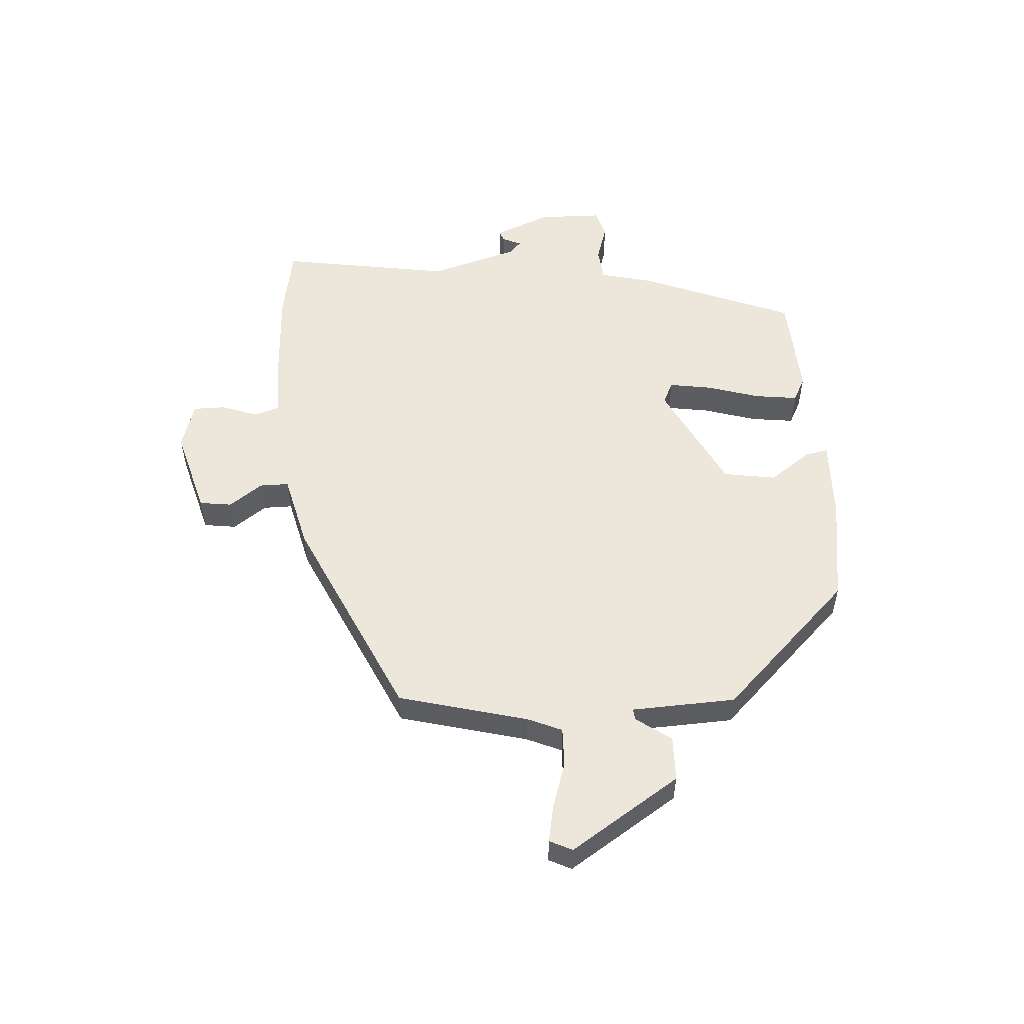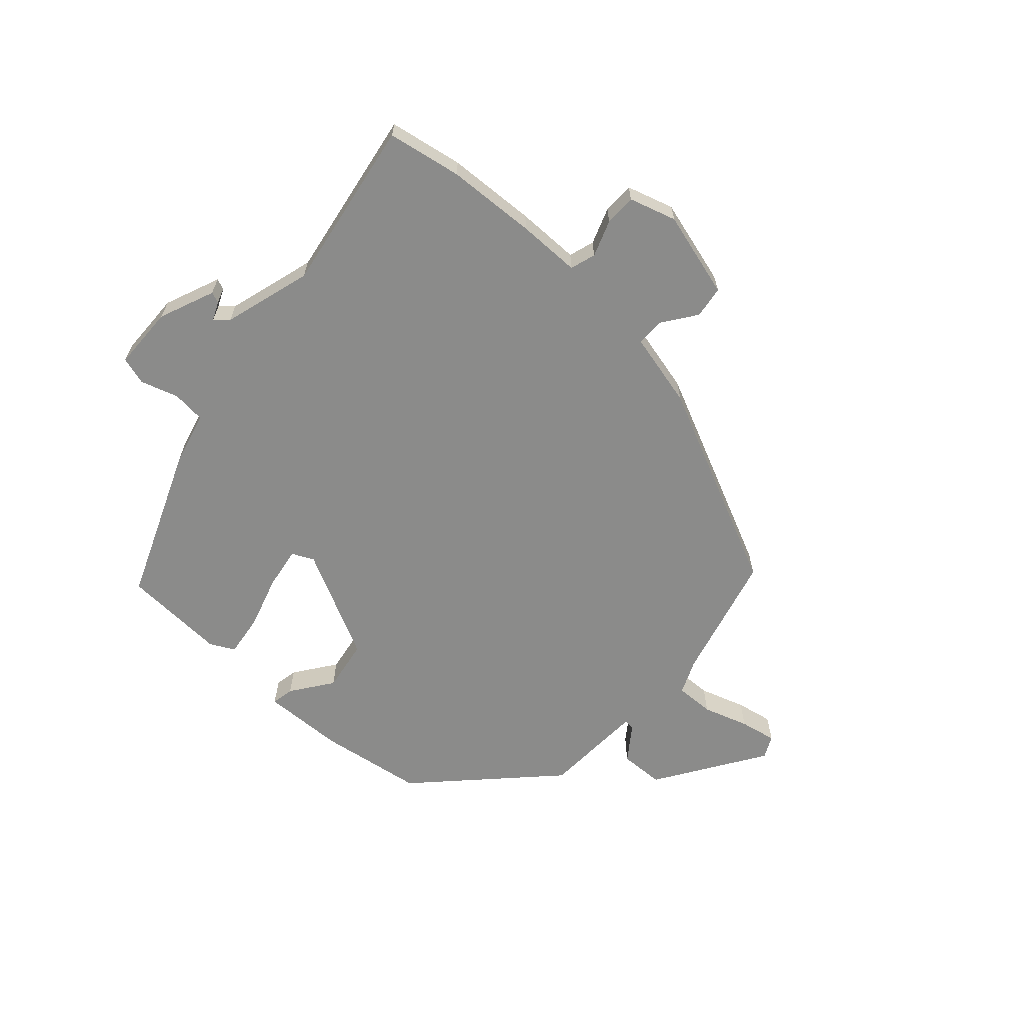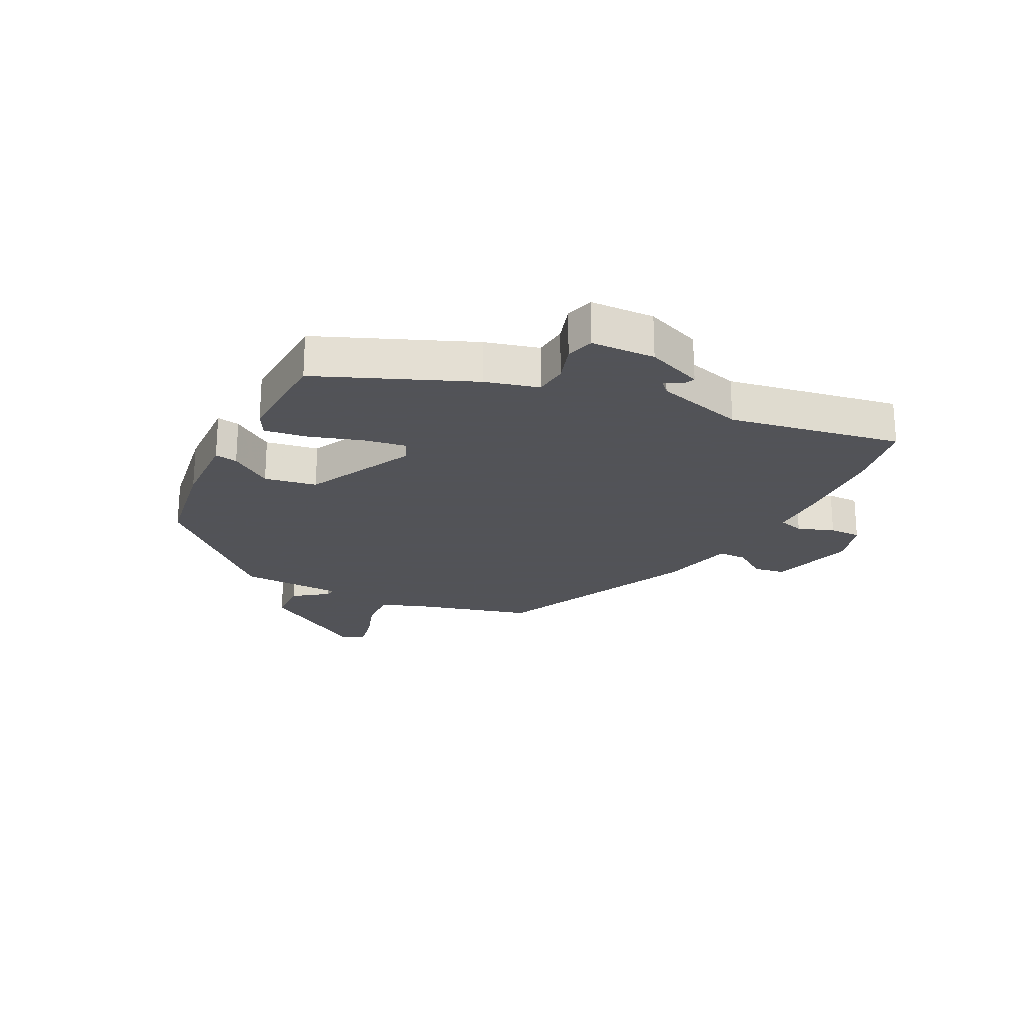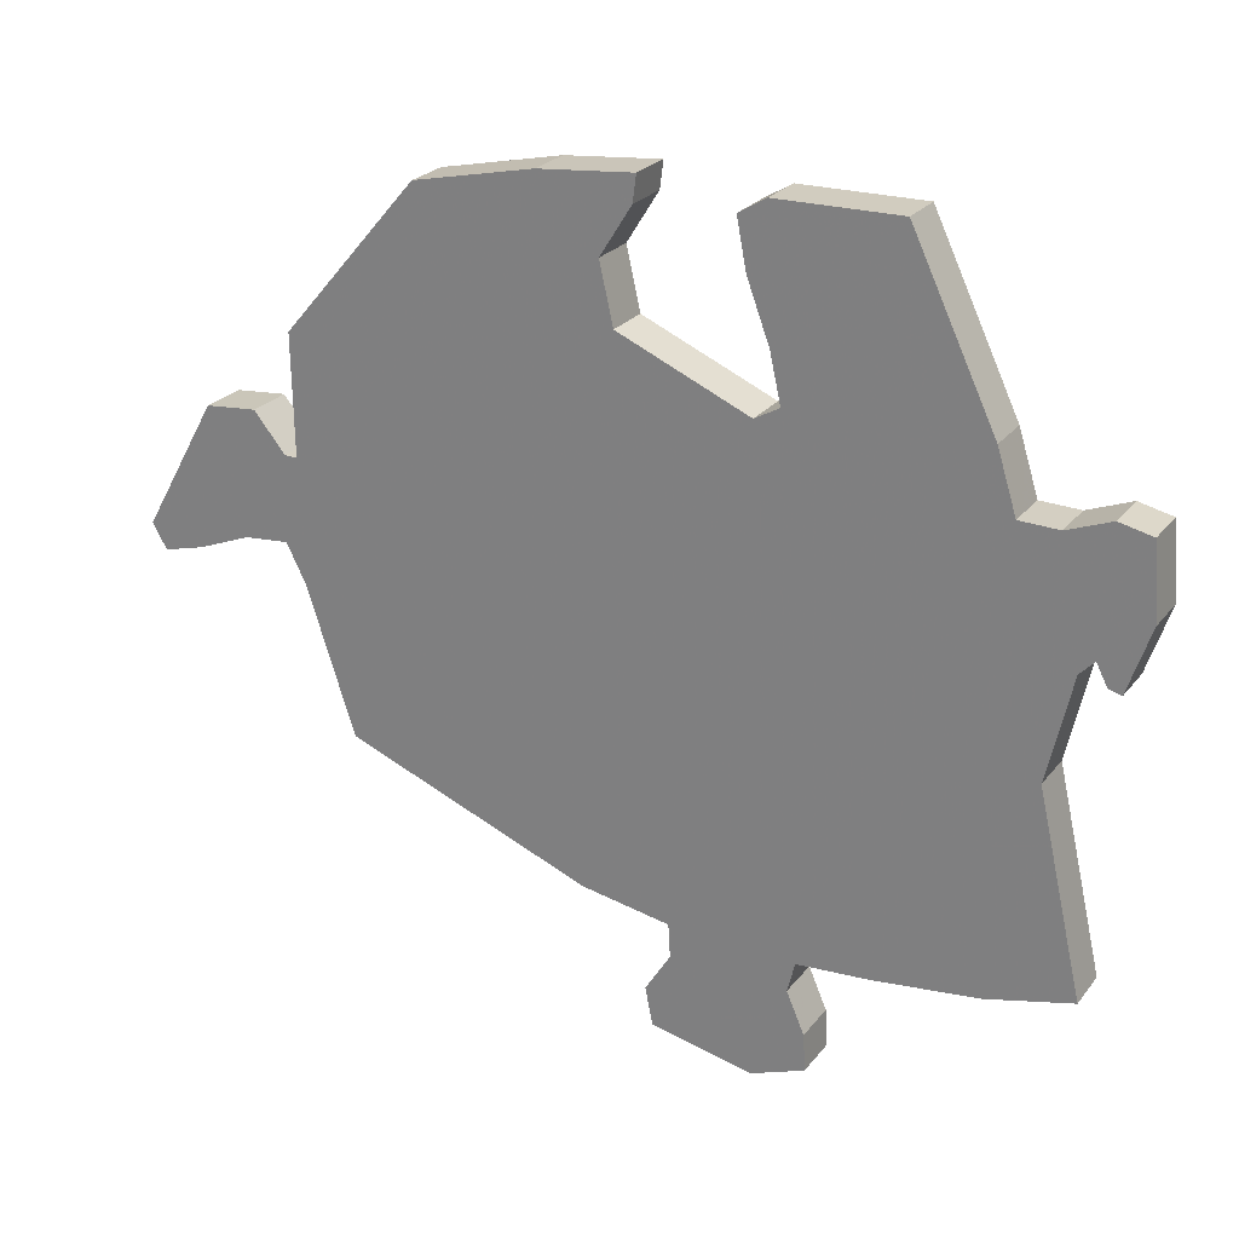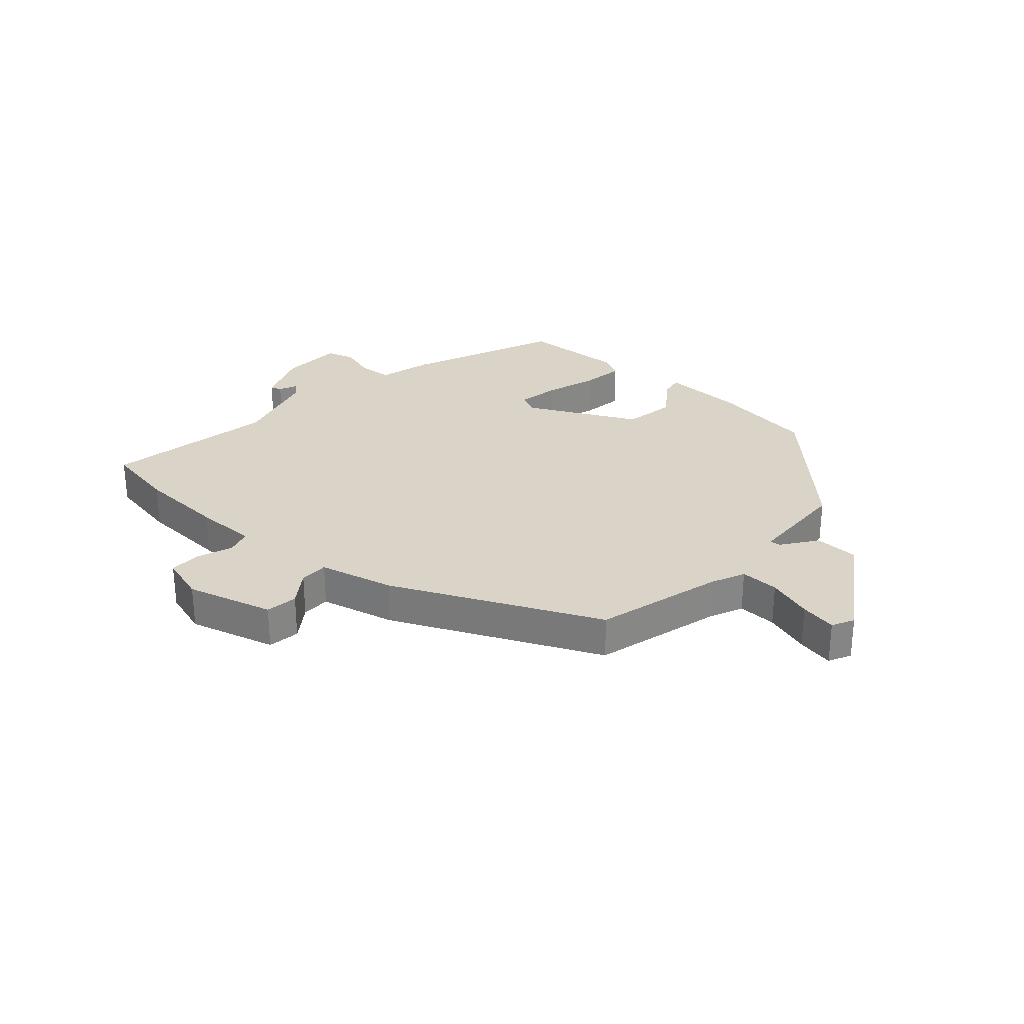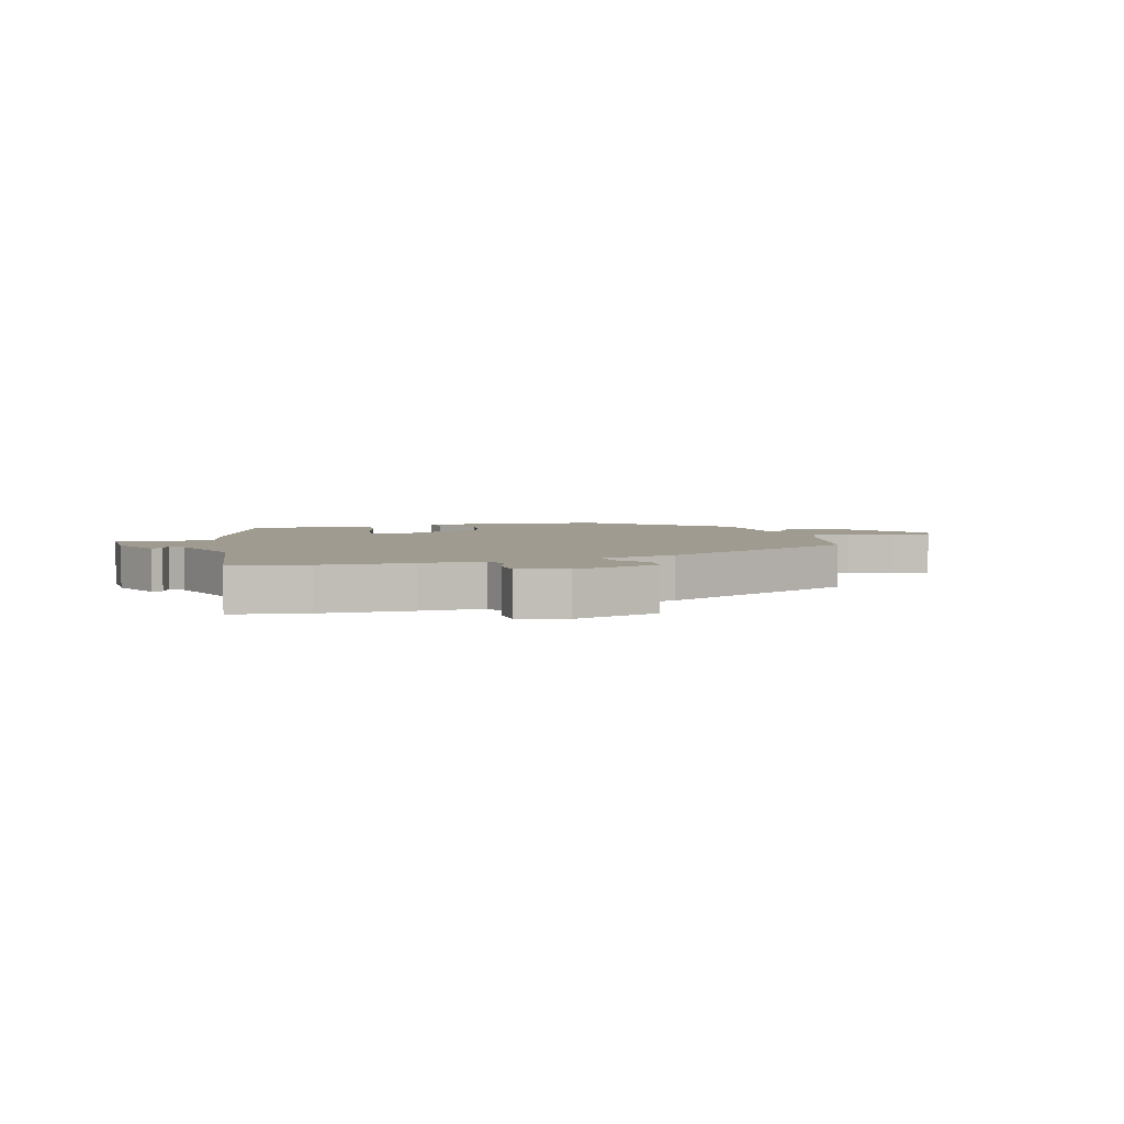
<metadata>
{"format":"obj","ext":"obj","renderer":"f3d","projection":"perspective","resolution":1024,"background":"white","views":[{"elev":53.8,"azim":-97.4,"up":"+Y"},{"elev":-63.7,"azim":134.4,"up":"+Y"},{"elev":-22.5,"azim":60.2,"up":"+Y"},{"elev":24.4,"azim":28.4,"up":"+Z"},{"elev":28.6,"azim":-141.7,"up":"+Y"},{"elev":4.0,"azim":158.9,"up":"+Y"}]}
</metadata>
<code>
v -0.32 0.07 0.445
v -0.143 0.07 0.483
v -0.004 0.07 0.496
v -0.009 0.07 0.457
v -0.055 0.07 0.384
v -0.035 0.07 0.296
v 0.156 0.07 0.214
v 0.192 0.07 0.234
v 0.176 0.07 0.305
v 0.143 0.07 0.393
v 0.129 0.07 0.465
v 0.169 0.07 0.489
v 0.347 0.07 0.491
v 0.468 0.07 0.238
v 0.496 0.07 0.149
v 0.553 0.07 0.147
v 0.616 0.07 0.171
v 0.664 0.07 0.16
v 0.673 0.07 0.052
v 0.64 0.07 -0.045
v 0.621 0.07 -0.039
v 0.605 0.07 -0.008
v 0.584 0.07 -0.03
v 0.549 0.07 -0.183
v 0.615 0.07 -0.472
v 0.491 0.07 -0.502
v 0.34 0.07 -0.519
v 0.233 0.07 -0.526
v 0.222 0.07 -0.57
v 0.248 0.07 -0.63
v 0.251 0.07 -0.684
v 0.173 0.07 -0.713
v 0.024 0.07 -0.681
v 0.013 0.07 -0.627
v 0.05 0.07 -0.568
v 0.047 0.07 -0.519
v -0.082 0.07 -0.496
v -0.44 0.07 -0.356
v -0.51 0.07 -0.143
v -0.539 0.07 -0.086
v -0.605 0.07 -0.092
v -0.681 0.07 -0.122
v -0.743 0.07 -0.138
v -0.764 0.07 -0.101
v -0.656 0.07 0.09
v -0.58 0.07 0.097
v -0.534 0.07 0.041
v -0.515 0.07 0.04
v -0.518 0.07 0.216
v -0.32 0 0.445
v -0.143 0 0.483
v -0.004 0 0.496
v -0.009 0 0.457
v -0.055 0 0.384
v -0.035 0 0.296
v 0.156 0 0.214
v 0.192 0 0.234
v 0.176 0 0.305
v 0.143 0 0.393
v 0.129 0 0.465
v 0.169 0 0.489
v 0.347 0 0.491
v 0.468 0 0.238
v 0.496 0 0.149
v 0.553 0 0.147
v 0.616 0 0.171
v 0.664 0 0.16
v 0.673 0 0.052
v 0.64 0 -0.045
v 0.621 0 -0.039
v 0.605 0 -0.008
v 0.584 0 -0.03
v 0.549 0 -0.183
v 0.615 0 -0.472
v 0.491 0 -0.502
v 0.34 0 -0.519
v 0.233 0 -0.526
v 0.222 0 -0.57
v 0.248 0 -0.63
v 0.251 0 -0.684
v 0.173 0 -0.713
v 0.024 0 -0.681
v 0.013 0 -0.627
v 0.05 0 -0.568
v 0.047 0 -0.519
v -0.082 0 -0.496
v -0.44 0 -0.356
v -0.51 0 -0.143
v -0.539 0 -0.086
v -0.605 0 -0.092
v -0.681 0 -0.122
v -0.743 0 -0.138
v -0.764 0 -0.101
v -0.656 0 0.09
v -0.58 0 0.097
v -0.534 0 0.041
v -0.515 0 0.04
v -0.518 0 0.216
f 48 49 1 2
f 44 45 46 47
f 44 47 48
f 41 42 43 44
f 40 41 44 48
f 39 40 48 2
f 36 37 38 39
f 32 33 34 35
f 32 35 36
f 29 30 31 32
f 28 29 32 36
f 24 25 26 27
f 23 24 27 28
f 19 20 21 22
f 17 18 19 22
f 16 17 22 23
f 15 16 23 28
f 9 10 11 12
f 8 9 12 13
f 2 3 4 5
f 2 5 6
f 39 2 6
f 36 39 6 7
f 28 36 7 8
f 14 15 28
f 8 13 14 28
f 51 50 98 97
f 96 95 94 93
f 97 96 93
f 93 92 91 90
f 97 93 90 89
f 51 97 89 88
f 88 87 86 85
f 84 83 82 81
f 85 84 81
f 81 80 79 78
f 85 81 78 77
f 76 75 74 73
f 77 76 73 72
f 71 70 69 68
f 71 68 67 66
f 72 71 66 65
f 77 72 65 64
f 61 60 59 58
f 62 61 58 57
f 54 53 52 51
f 55 54 51
f 55 51 88
f 56 55 88 85
f 57 56 85 77
f 77 64 63
f 77 63 62 57
f 1 50 51 2
f 2 51 52 3
f 3 52 53 4
f 4 53 54 5
f 5 54 55 6
f 6 55 56 7
f 7 56 57 8
f 8 57 58 9
f 9 58 59 10
f 10 59 60 11
f 11 60 61 12
f 12 61 62 13
f 13 62 63 14
f 14 63 64 15
f 15 64 65 16
f 16 65 66 17
f 17 66 67 18
f 18 67 68 19
f 19 68 69 20
f 20 69 70 21
f 21 70 71 22
f 22 71 72 23
f 23 72 73 24
f 24 73 74 25
f 25 74 75 26
f 26 75 76 27
f 27 76 77 28
f 28 77 78 29
f 29 78 79 30
f 30 79 80 31
f 31 80 81 32
f 32 81 82 33
f 33 82 83 34
f 34 83 84 35
f 35 84 85 36
f 36 85 86 37
f 37 86 87 38
f 38 87 88 39
f 39 88 89 40
f 40 89 90 41
f 41 90 91 42
f 42 91 92 43
f 43 92 93 44
f 44 93 94 45
f 45 94 95 46
f 46 95 96 47
f 47 96 97 48
f 48 97 98 49
f 49 98 50 1

</code>
